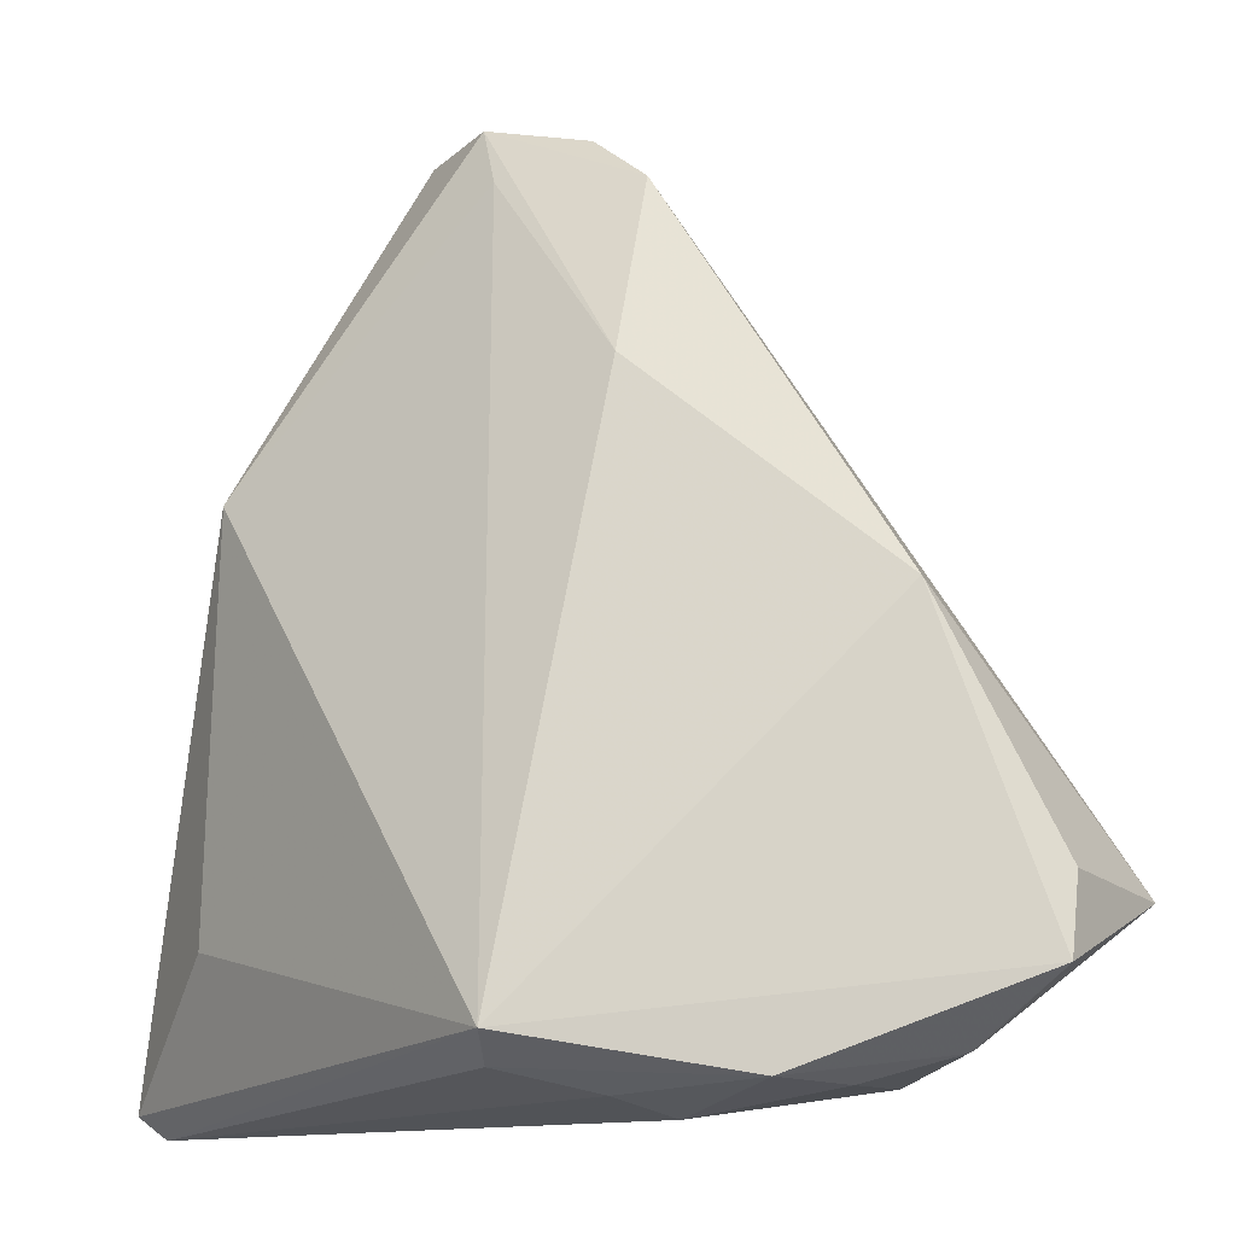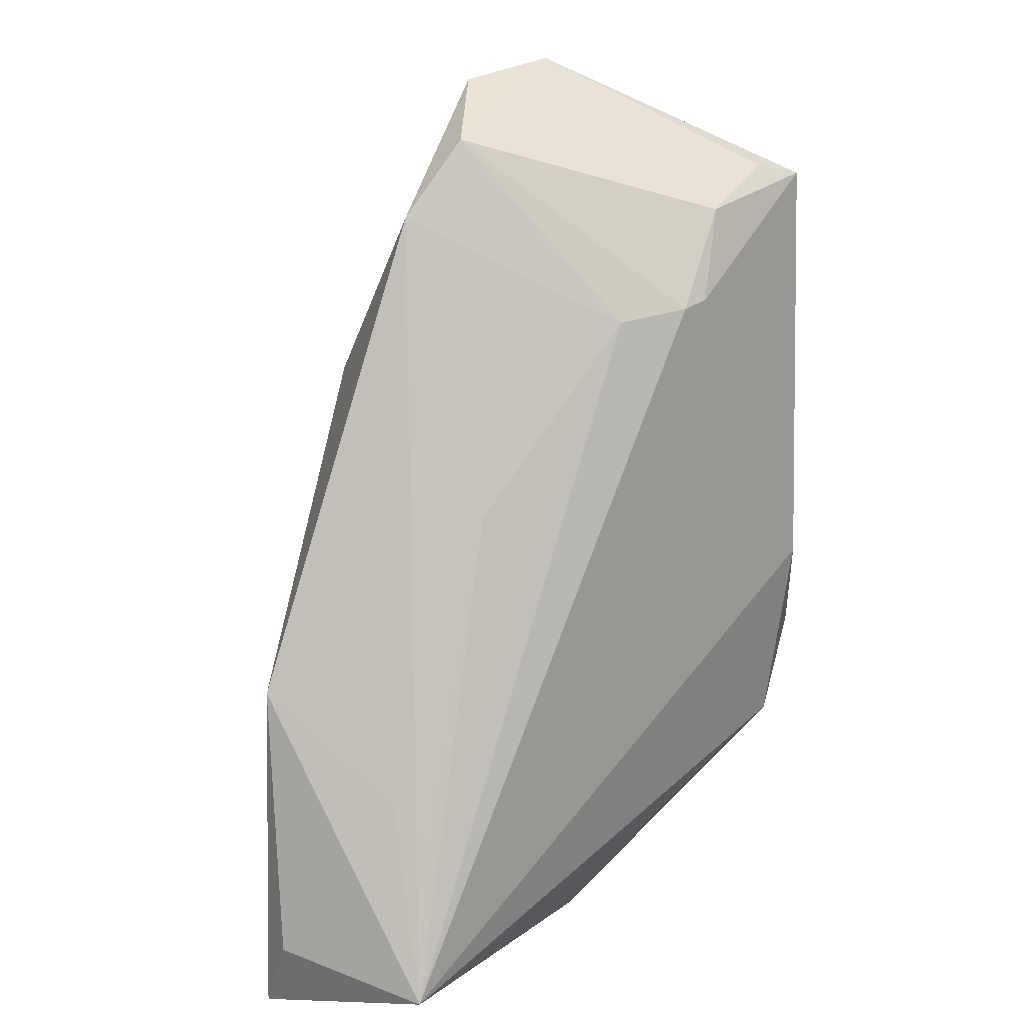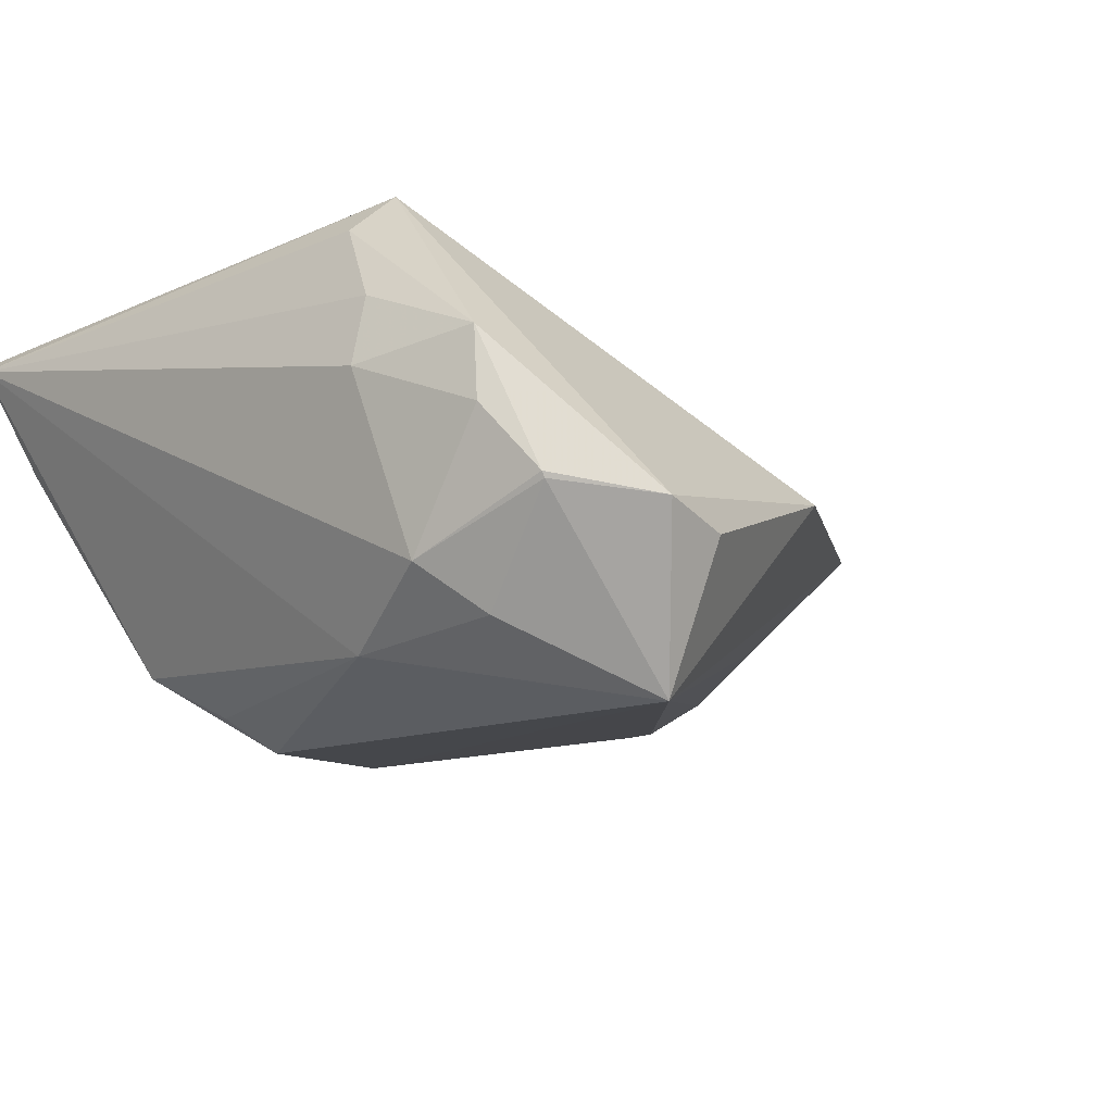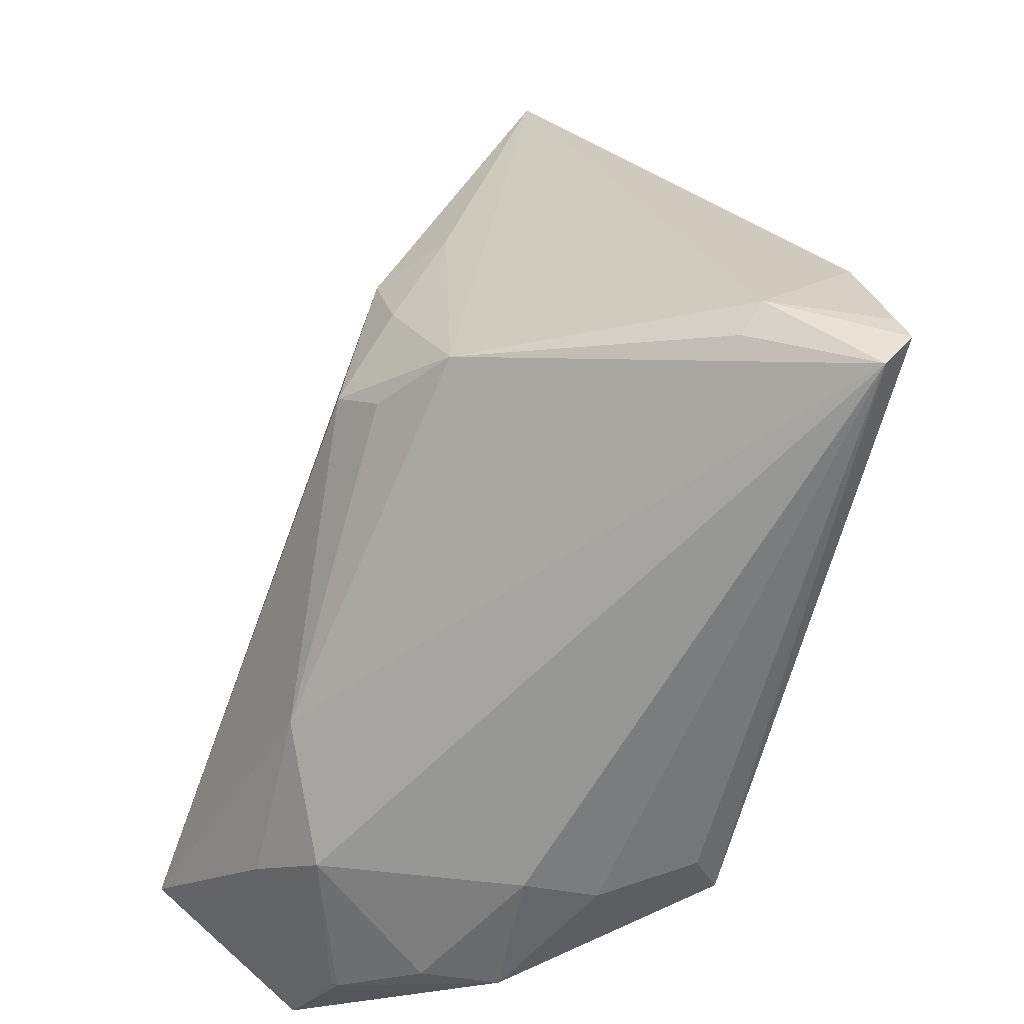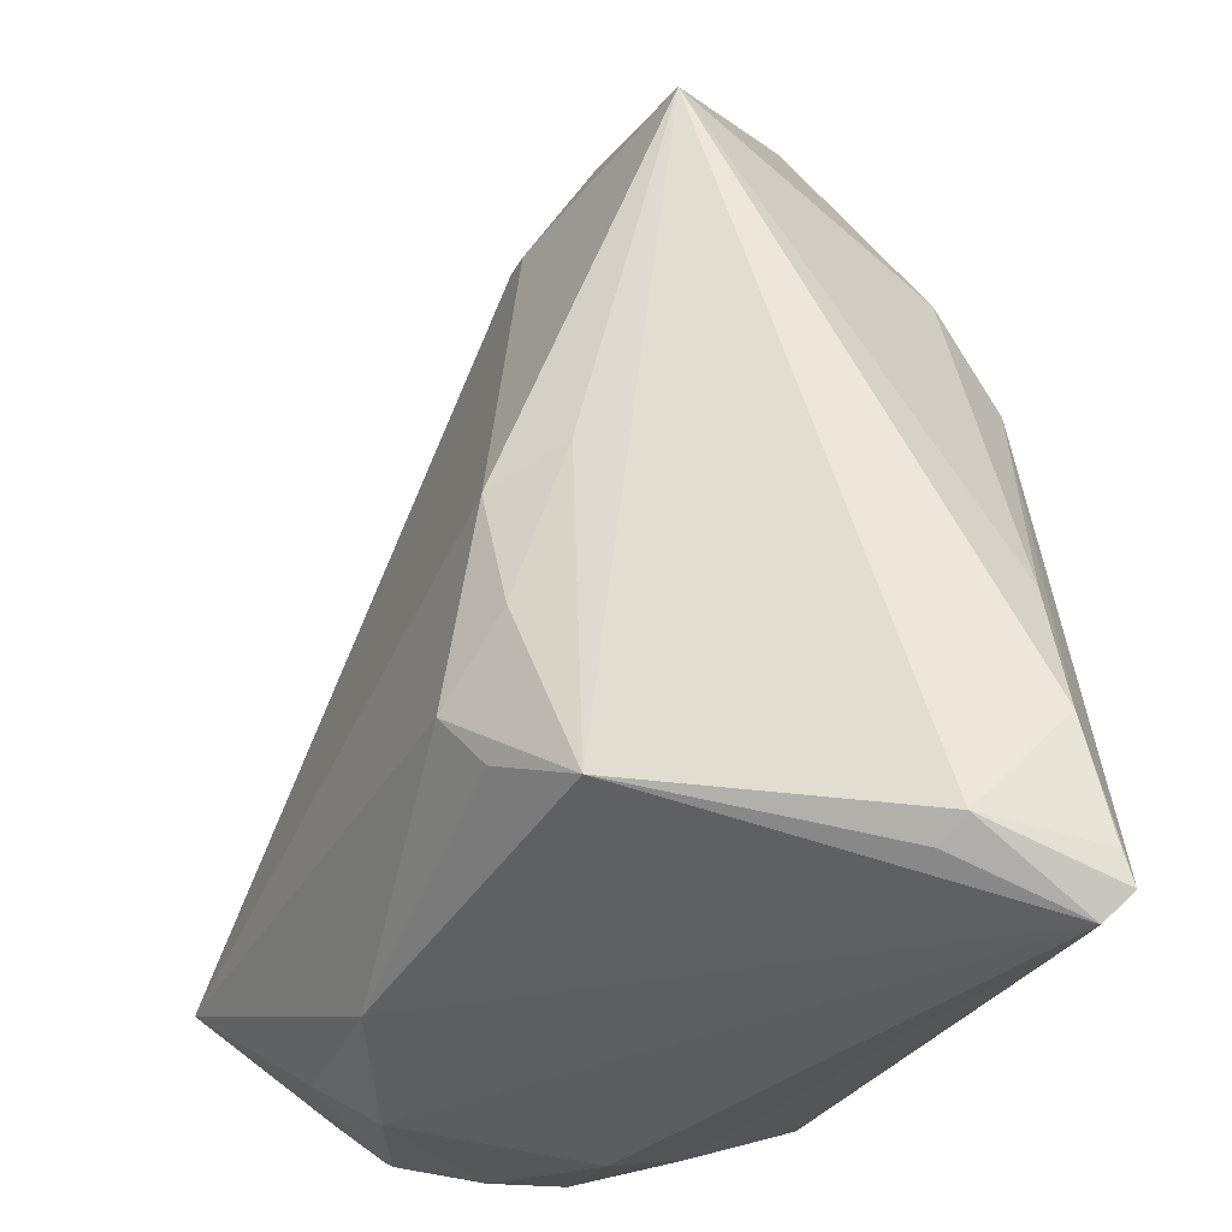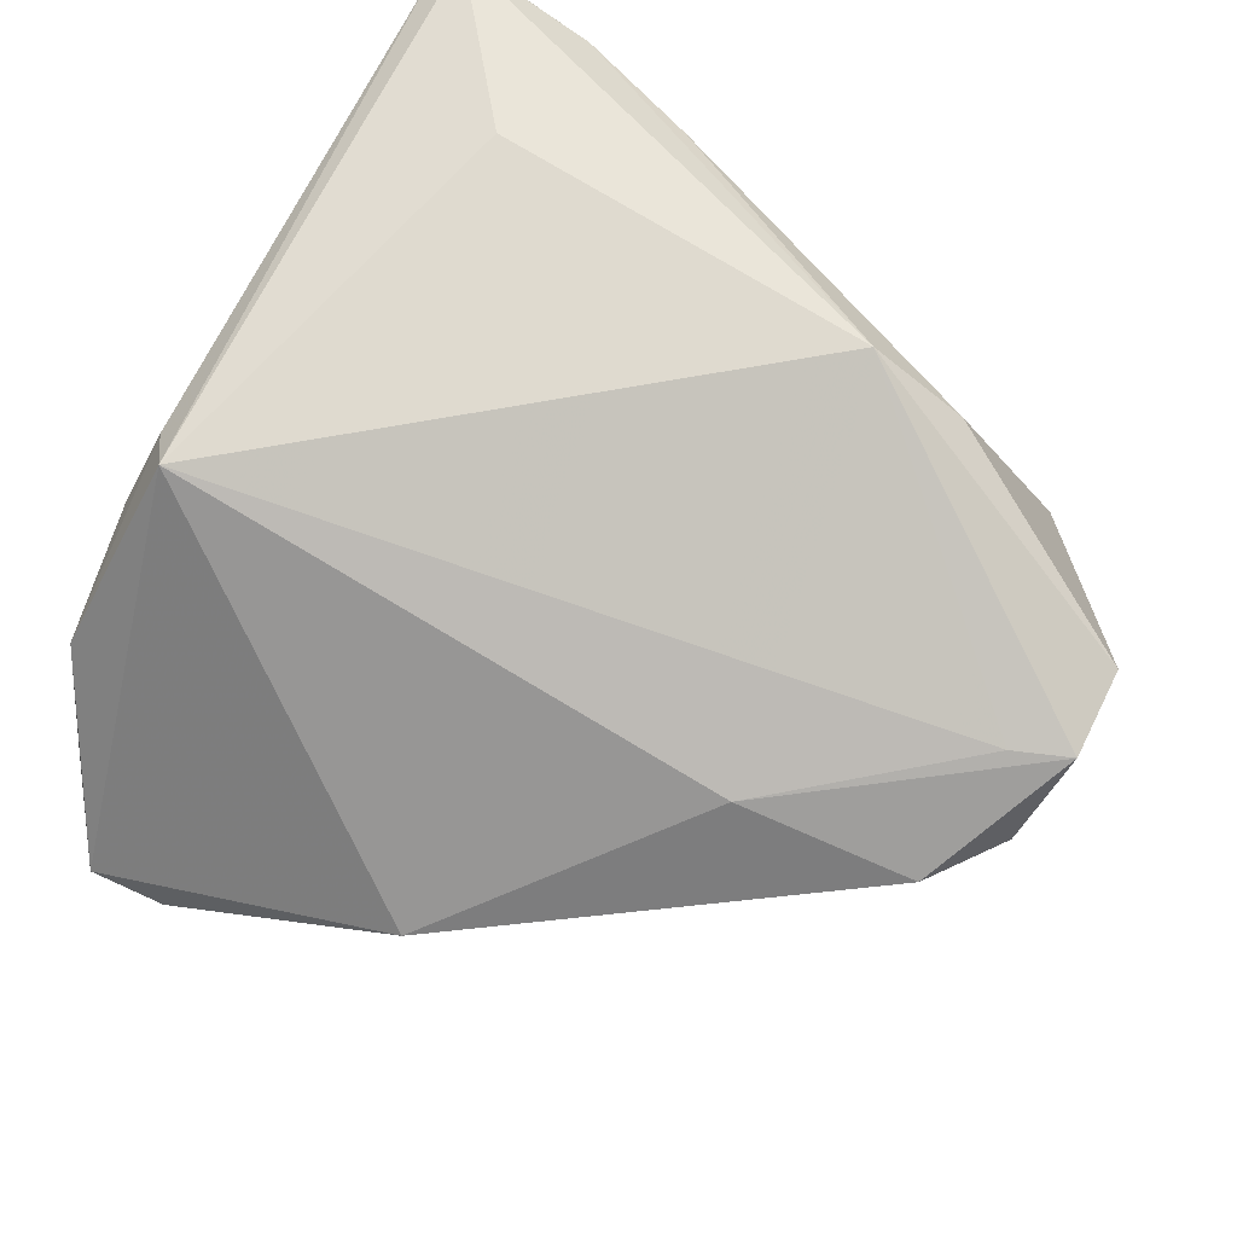
<metadata>
{"format":"obj","ext":"obj","renderer":"f3d","projection":"perspective","resolution":1024,"background":"white","views":[{"elev":-12.4,"azim":52.4,"up":"+Y"},{"elev":34.3,"azim":134.1,"up":"+Y"},{"elev":-14.8,"azim":43.3,"up":"+Z"},{"elev":-64.9,"azim":-107.4,"up":"+Y"},{"elev":-30.9,"azim":-113.2,"up":"+Y"},{"elev":70.9,"azim":119.4,"up":"+Z"}]}
</metadata>
<code>
v -0.01449 -0.01624 -0.02707
v 0.05429 -0.01863 -0.01418
v -0.01691 0.04745 -0.01335
v -0.0262 -0.02563 -0.01803
v -0.04318 -0.03156 0.008852
v -0.006551 0.04045 -0.01806
v 0.04192 -0.001788 -0.01989
v 0.02238 0.02448 -0.01451
v 0.01765 -0.03545 0.02299
v 0.001191 0.04076 -0.0153
v -0.009927 0.04026 -0.01812
v 0.02323 -0.03972 0.005342
v 0.01623 -0.03158 -0.0227
v -0.04598 -0.03386 0.02134
v -0.02557 0.03439 0.01921
v -0.0202 0.004119 -0.02553
v 0.02327 -0.03788 0.01352
v -0.03994 -0.03377 0.007541
v 0.01609 0.05263 0.003332
v 0.04516 -0.03443 -0.00922
v 0.01984 0.03234 0.01022
v 0.0553 -0.02704 -0.01211
v -0.04551 -0.02126 0.01837
v -0.01251 0.06041 0.009482
v 0.007343 0.05894 0.003475
v 0.0352 -0.03132 -0.02134
v 0.04601 0.007673 -0.004135
v 0.02937 -0.03655 -0.01579
v 0.0486 -0.02005 -0.03019
v -0.04335 -0.03972 0.02043
v -0.02845 0.04793 -0.01022
v 0.0216 -0.03243 0.02662
v -0.04058 -0.006685 0.01904
v -0.001352 0.06093 0.0109
v -0.01737 -0.02161 -0.02333
v -0.03374 0.04551 -0.01183
v -0.02223 -0.00806 -0.02368
v 0.03896 -0.03716 -0.001371
v 0.04527 -0.03412 -0.009916
v -0.02714 -0.02189 0.02662
v 0.04285 -0.00839 -0.02529
v 0.03796 -0.03665 0.007114
v -0.04586 -0.03723 0.02254
v -0.02479 0.02364 0.02662
v -0.02669 0.007695 -0.01945
v 0.001651 0.05432 0.01168
f 27 32 22
f 13 28 30
f 30 4 13
f 22 32 42
f 32 44 40
f 24 44 34
f 32 27 21
f 36 4 5
f 35 4 1
f 1 13 35
f 35 13 4
f 22 42 20
f 30 32 43
f 32 40 43
f 43 40 44
f 43 5 30
f 15 24 36
f 44 24 15
f 36 33 15
f 15 33 44
f 46 21 34
f 32 21 46
f 34 44 46
f 46 44 32
f 34 21 19
f 19 21 27
f 18 4 30
f 30 5 18
f 18 5 4
f 45 4 36
f 36 16 45
f 29 13 1
f 1 16 29
f 28 20 38
f 38 20 42
f 9 42 32
f 9 17 42
f 9 32 30
f 30 17 9
f 23 33 36
f 36 5 23
f 44 33 23
f 23 43 44
f 36 24 31
f 31 3 36
f 24 3 31
f 25 19 10
f 34 19 25
f 25 24 34
f 25 3 24
f 11 29 16
f 11 16 36
f 36 3 11
f 4 45 37
f 37 45 16
f 1 4 37
f 37 16 1
f 28 13 26
f 13 29 26
f 2 27 22
f 22 29 2
f 2 29 27
f 10 19 8
f 8 29 10
f 7 19 27
f 27 29 7
f 7 29 19
f 12 17 30
f 30 28 12
f 28 38 12
f 42 17 12
f 12 38 42
f 5 43 14
f 14 23 5
f 43 23 14
f 6 11 3
f 6 25 10
f 3 25 6
f 10 29 6
f 29 11 6
f 39 26 29
f 22 20 39
f 39 29 22
f 39 20 28
f 28 26 39
f 19 29 41
f 41 8 19
f 29 8 41

</code>
